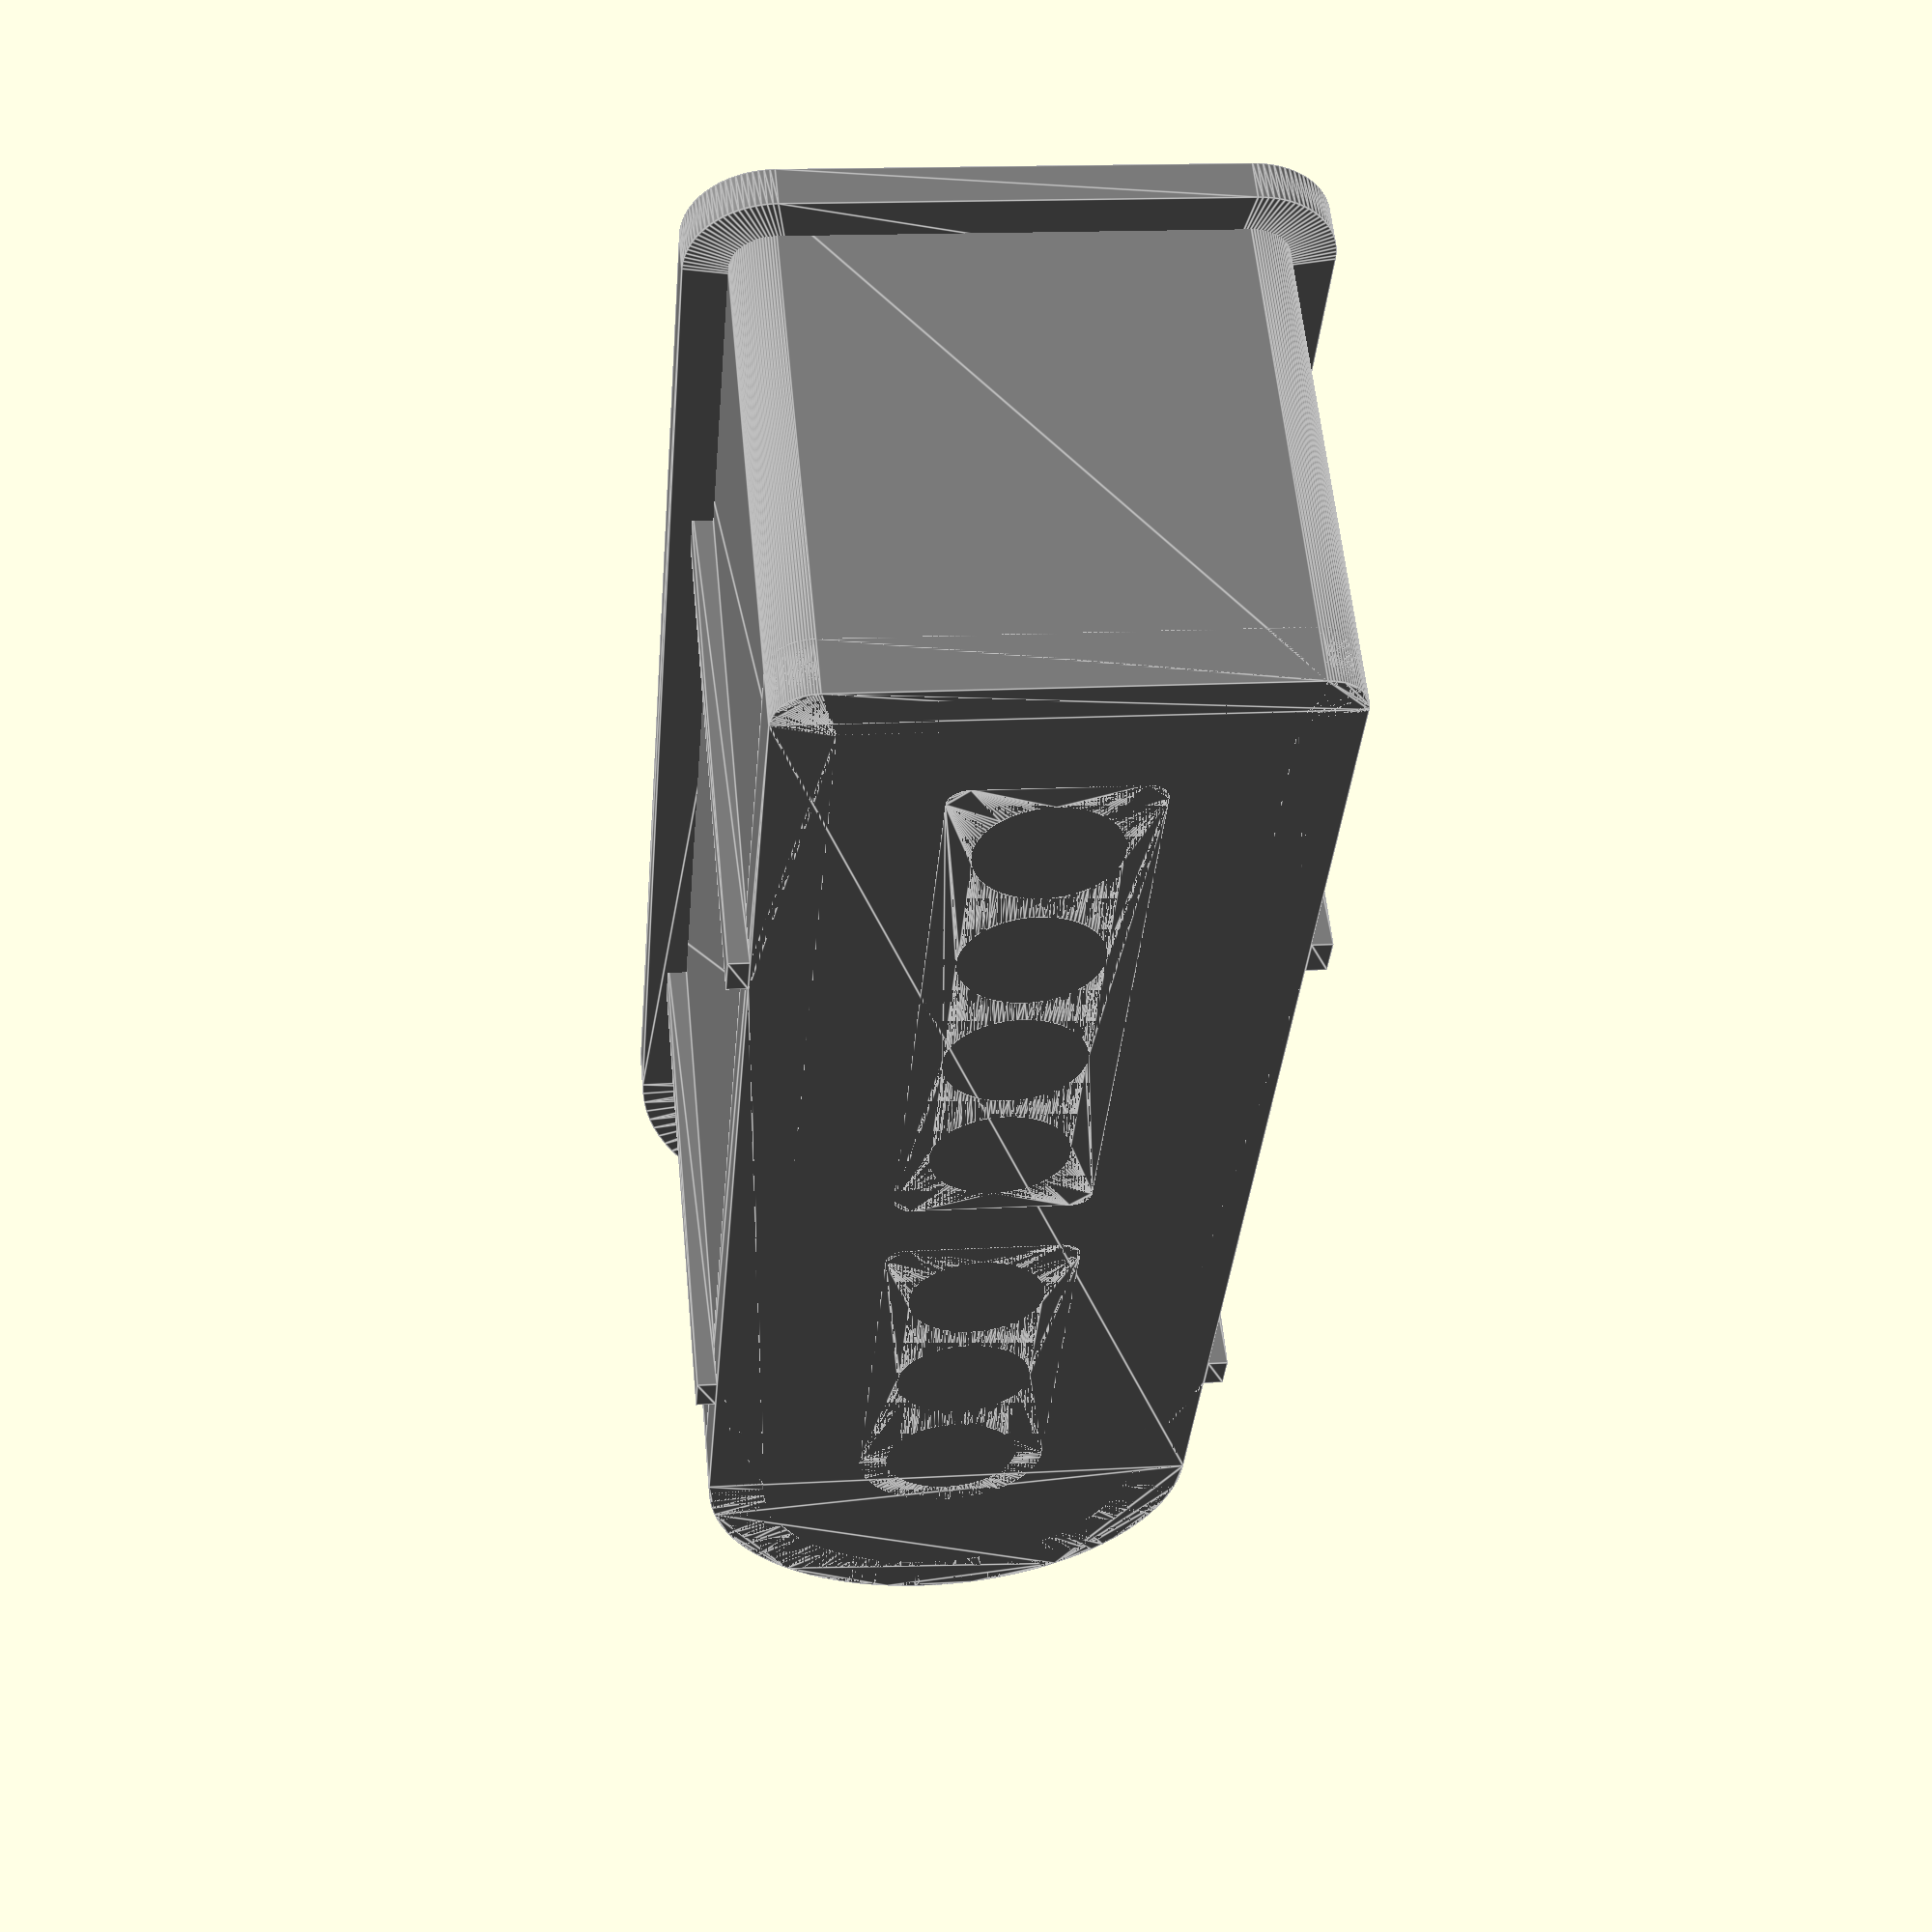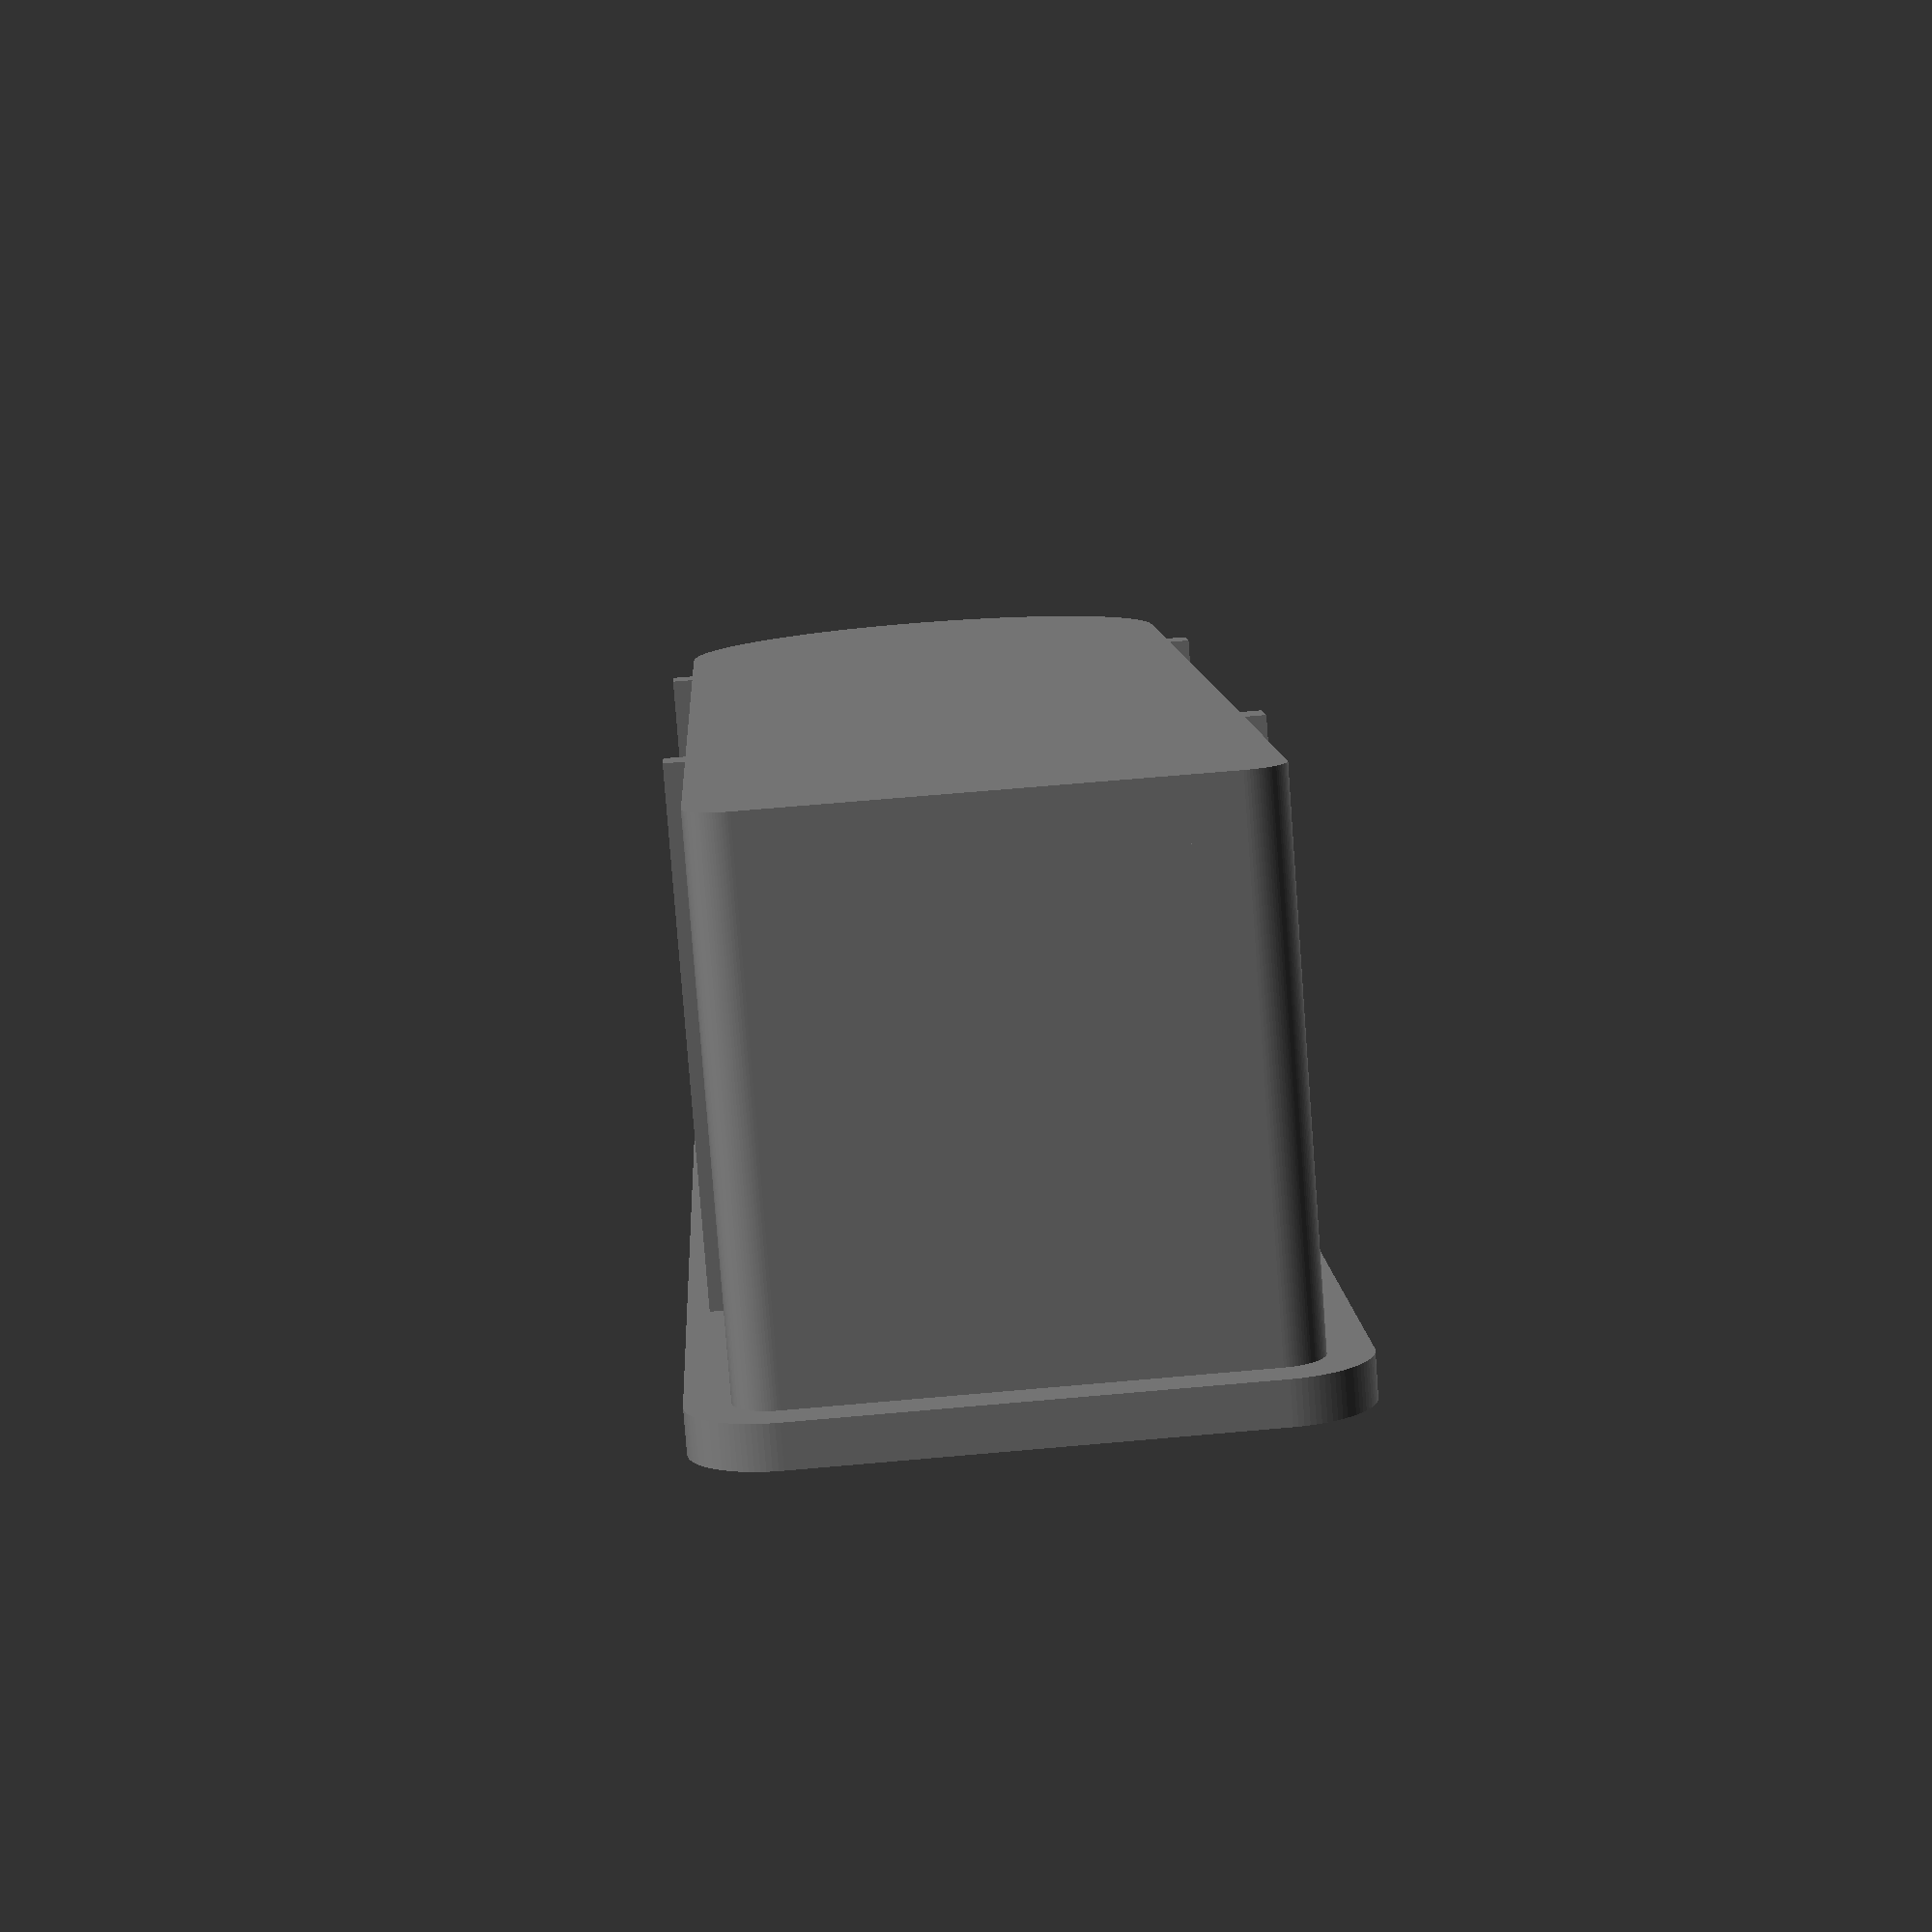
<openscad>
// Exterior width of the main plastic connector body.
body_width = 38.5;
// Exterior height of the main plastic connector body.
body_height = 12.3;
// Exterior depth of the main plastic connector body.
body_depth = 13.3;
// Corner radius on the square side of the connector body.
body_corner_radius = 1.0;
body_thickness = 1.4;

flange_offset = 1;
flange_thickness = 1;

standoff_width = 1;
standoff_height = 0.5;
standoff_distance_from_edge = 10;

pin_hole_diameter = 3.30;
pin_spacing = 4;
pin_diameter = 1.20;
pin_4_to_5_spacing = 6.50;
pin_housing_corner_radius = 0.5;

outer_big_corner_radius = body_height/2;

standoff_distance_from_center = body_width/2 - standoff_distance_from_edge;

/* [Hidden] */
epsilon = 0.01;

$fn=100;

module connector_body() {
    module outline() {
        translate([body_corner_radius, 0, 0])
        hull() {
            translate([0, (body_height)/2-body_corner_radius, 0])
                circle(r=body_corner_radius);
            translate([0, -body_height/2+body_corner_radius, 0])
                circle(r=body_corner_radius);
            translate([body_width-outer_big_corner_radius, 0, 0])
                circle(r=outer_big_corner_radius);
        }
    }
    
    module outline_with_guides() {
        outline();
        for (dir_x=[+1, -1])
            for (dir_y=[+1,-1])
                translate([body_width/2, 0, 0])
                translate([dir_x*standoff_distance_from_center, 0, 0])
                translate([0, dir_y*((body_height+standoff_height)/2-epsilon), 0])
                    square([standoff_width, standoff_height], center=true);
    }
    
    // The fancy outer shape of the connector body
    linear_extrude(body_depth)
    difference() {
        outline_with_guides();
        offset(delta=-body_thickness) outline();
    }
    // Close off the back near the pins
    linear_extrude(body_thickness) outline();
    
    // Flange at the front of the connector
    translate([0,0,body_depth-flange_thickness+epsilon])
    linear_extrude(flange_thickness)
    difference() {
        offset(delta=flange_offset) outline();
        offset(delta=-body_thickness) outline();
    }
}

module connector_interior() {
    margin = pin_spacing - pin_hole_diameter;
    square_group_width = 3*pin_spacing + pin_hole_diameter + 2*margin;
    oblong_group_width = 2*pin_spacing + pin_hole_diameter + 2*margin;
    group_height = pin_hole_diameter + 2*margin;
    hole_radius = pin_hole_diameter/2;
    
    module pin_array(n) {
        for (i=[0:n-1])
            translate([hole_radius + margin + i*pin_spacing, 0, 0])
            circle(d=pin_hole_diameter);
    }
    
    module rounded_side_scaffold(h, r) {
        for (dir=[-1,+1])
            translate([r, dir*(h/2-r), 0])
            circle(r);
    }
    
    module rounded_square(w, h, r) {
        hull() {
            rounded_side_scaffold(h, r);
            translate([w-2*r, 0, 0]) rounded_side_scaffold(h, r);
        }
    }
    
    module semi_oblong(w, h, r) {
        hull() {
            rounded_side_scaffold(h, r);
            translate([h/2 + w - h, 0, 0])
            circle(d=h);
        }
    }

    module square_group() {
        difference() {
            rounded_square(square_group_width, group_height, pin_housing_corner_radius);
            pin_array(4);
        }
    }
    
    module round_group() {
        difference() {
            semi_oblong(oblong_group_width, group_height, pin_housing_corner_radius);
            pin_array(3);
        }
    }
    
    module outline() {
        square_group();
        translate([3*pin_spacing + pin_4_to_5_spacing, 0, 0])
        round_group();
    }
    
    linear_extrude(body_depth)
    outline();
}

module connector() {
    interior_width = 6*pin_spacing + pin_4_to_5_spacing + pin_diameter;
    connector_body();
    translate([(body_width-interior_width)/2,0,0]) connector_interior();
}

color("gray")
rotate([90, 0, 0])
connector();
</openscad>
<views>
elev=164.9 azim=310.8 roll=97.1 proj=p view=edges
elev=113.0 azim=238.0 roll=275.1 proj=p view=wireframe
</views>
